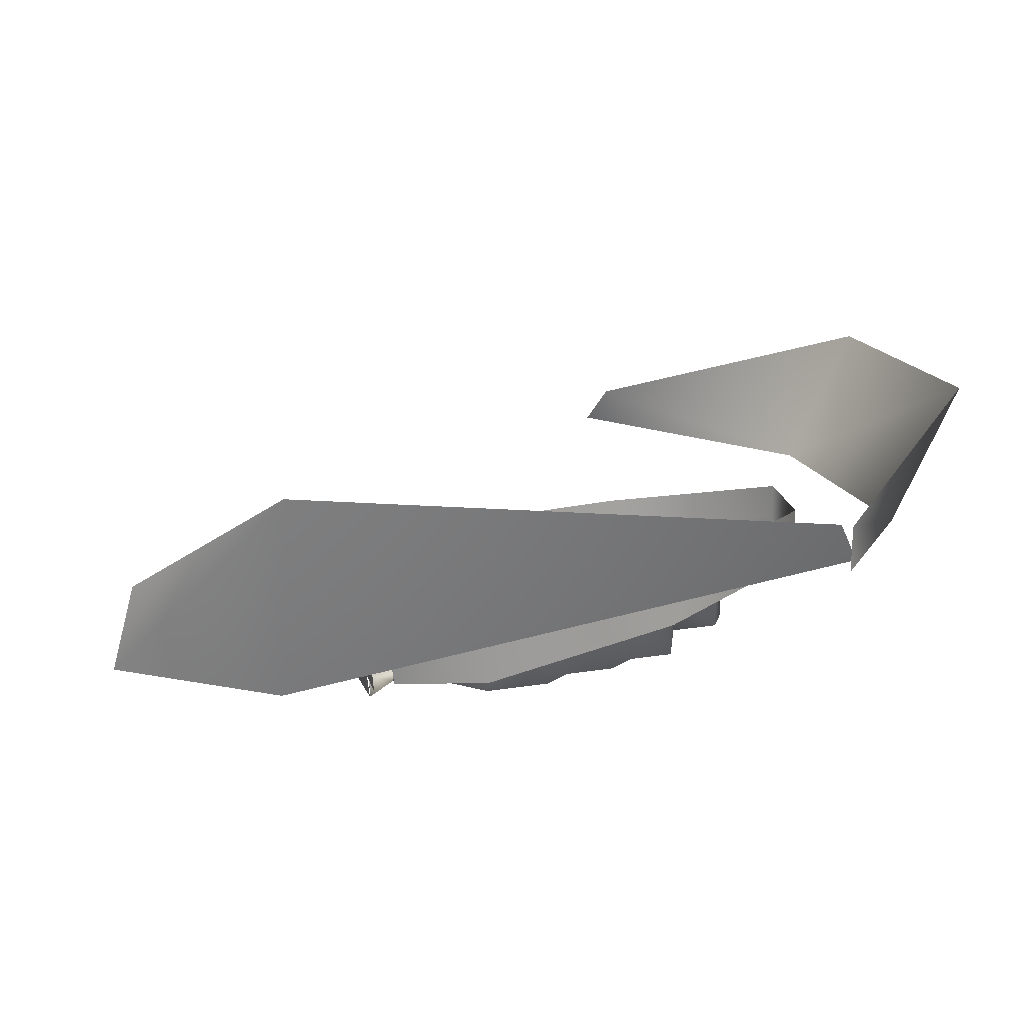
<metadata>
{"format":"obj","ext":"obj","renderer":"f3d","projection":"perspective","resolution":1024,"background":"white","views":[{"elev":18.4,"azim":-17.1,"up":"+Y"}]}
</metadata>
<code>
g Graveyard_
v -101.8 20.3 14.8
v -101.8 11.9 14.8
v -101.8 11.9 18.8
v -101.8 20.3 18.8
v -99.8 12.5 22.8
v -99.8 12.5 18.8
v -99.8 20.9 22.8
v -99.8 20.9 18.8
v -98.3 21.1 39.1
v -98.3 12.7 39.1
v -99.7 12.1 35.4
v -99.7 20.5 35.4
v -98.3 6 11.4
v -98.9 6 7.4
v -98.3 14.4 11.4
v -98.9 14.4 7.4
v -98.4 12.7 42.8
v -98.4 21.1 42.8
v -98.4 12.7 38.8
v -98.4 21.1 38.8
v -100.8 14.4 33.2
v -100.8 14.4 20.4
v -100.8 16.2 20.4
v -100.8 16.2 33.2
v -100.2 15.2 38.8
v -101.4 16.8 32.8
v -100.2 16.8 20.8
v -100.2 15.2 14.8
v -101.4 15.2 14.8
v -101.4 16.8 20.8
v -101.4 15.2 38.8
v -101.4 20.5 32.8
v -100.2 20.5 32.8
v -100.2 16.8 32.8
v -100.2 18.9 14.8
v -100.2 20.5 20.8
v -98.8 -0 10.8
v -98.8 20 14.8
v -98.8 -1e-06 14.8
v -102.8 -1e-06 14.8
v -102.8 20 10.8
v -102.8 -0 10.8
v -102.2 -0 8.1
v -99.4 13.5 10.8
v -99.4 -0 8.1
v -99.4 -0 10.8
v -102.2 -0 10.8
v -102.2 13.5 8.1
v -102.2 -2e-06 45.5
v -102.2 -2e-06 42.8
v -99.4 -2e-06 42.8
v -99.4 13.5 45.5
v -99.4 -2e-06 45.5
v -102.2 13.5 45.5
v -102.8 -2e-06 42.8
v -102.8 -2e-06 38.8
v -98.8 20 38.8
v -98.8 -2e-06 38.8
v -98.8 20 42.8
v -98.8 -2e-06 42.8
v -100.8 -0 8.1
v -100.8 0 0
v -100.8 12 8.1
v -100.8 12 -16
v -100.8 12 1e-06
v -100.8 24 -16
v -100.8 12 45.5
v -100.8 -2e-06 45.5
v -100.8 -3e-06 80
v -100.8 12 79.7
v -102.2 13.5 10.8
v -99.4 13.5 8.1
v -102.2 13.5 42.8
v -99.4 13.5 42.8
v -102.8 20 42.8
v -102.8 20 38.8
v -102.8 20 14.8
v -98.8 20 10.8
v -101.4 18.9 14.8
v -101.4 20.5 20.8
v -101.4 18.9 38.8
v -100.2 18.9 38.8
v -101.6 12 -52.99
v -101.6 24 -52.99
v -280 46.1 30
v -320 100 30
v -320 46.1 30
v -280 100 4e-06
v -280 46.1 2e-06
v -280 100 30
v 23.7 85.3 96.6
v 23.5 57.5 96.7
v 152.1 77.8 37.7
v 152.3 105.3 37.5
v 160.5 78.8 -23.8
v 160.7 106.5 -24
v 33.7 90.2 -73.4
v 33.6 62.7 -73.2
v -124.4 84.1 -69.4
v -124.4 56.1 -69.4
v -209.1 36.2 75.2
v -207.1 8.8 74.8
v -211.2 28.1 11.4
v -211.1 57 11.8
v -127.4 61.3 97
v -124.5 34.1 97.2
v -188.5 28.1 57.6
v -199.8 39.8 53.1
v -190.5 55.4 58
v -72.8 8 69.8
v -68.9 -3e-06 71.9
v -68.9 -3e-06 70.8
v -72.8 8 68.7
v -73.2 8.1 66.7
v -68.9 -3e-06 65.9
v -68.9 -3e-06 64.6
v -73.2 8.1 65.4
v -68.9 -3e-06 67.1
v -73.3 8.2 70.3
v -73.3 8.2 71.5
v -79.3 13.7 74.9
v -79.3 13.7 55.2
v -90.5 9.1 55.2
v -90.5 9.1 74.9
v -89.8 -2e-06 56
v -89.8 -3e-06 74
v -89.8 9.4 56
v -89.8 9.4 74
v -72.1 7.8 63.5
v -80 9.9 63.5
v -72.1 7.8 73.5
v -80 9.9 73.5
v -80 13.4 74
v -80 -2e-06 56
v -80 13.4 56
v -80 -3e-06 74
v -80 -3e-06 62.9
v -80 10 62.9
v -80 10 56.9
v -80 -2e-06 56.9
v -73.6 -3e-06 72.5
v -74.4 2.8 72.1
v -76.4 3.6 71.3
v -73.6 -3e-06 64.1
v -78.4 2.8 64.5
v -74.4 2.8 64.5
v -80 -3e-06 68.3
v -79.2 -3e-06 72.5
v -78.4 2.8 72.1
v -79.2 -3e-06 64.1
v -77.2 4 68.3
v -79.2 2.8 68.3
v -75.6 4 68.3
v -76.4 3.6 65.3
v -72.8 -3e-06 68.3
v -73.6 2.8 68.3
v -82.2 3.6 55.8
v -82.2 7.4 55.8
v -87 3.6 55.8
v -87 7.4 55.8
v -76.8 3.1 69.9
v -76.8 10.1 69.9
v -77.1 10.1 69.1
v -76 3.1 69.9
v -76 10.1 69.9
v -76.4 10.1 68.6
v -76.4 3.1 68.6
v -75.7 10.1 69.1
v -75.7 3.1 69.1
v -77.1 3.1 69.1
v -77.1 11.8 70.3
v -75.2 11.8 68.9
v -75.7 11.8 70.3
v -76.4 4.8 69.4
v -77.6 11.8 68.9
v -76.4 11.8 68.1
v -120 12 -16
v 93.6 34 28
v 93.6 18 -12
v -208 -3e-06 64
v -200 16 26.1
v -184 16 40
v -152 -2e-06 48
v -184 -2e-06 40
v -152 16 48
v -120 16 79.6
v -121.7 22 83.2
v -154.4 22 51.2
v -120 38 -16
v -155.2 24.5 11.4
v -152 16 16
v -123.6 44 -17.7
v -120 38 -52
v 80.8 50.1 48
v 80.8 18 -32
v 80.8 49.4 -32
v 31.7 50.6 -59.6
v -123.2 44 -54.3
v 44.8 47.5 -32
v 46.5 51.5 50.9
v 44.8 45.5 47.3
v -3.2 39.5 79.3
v -3.4 45.5 83.3
v 31.7 45.5 82.9
v -19.4 39.7 83.3
v -55.4 39.2 83.3
v -55.2 33.2 79.3
v -71.4 33.2 83.3
v -71 -3e-06 80
v -120 -3e-06 80
v -55.2 6 80
v -71.2 27.2 79.3
v -19.1 33.7 79.3
v 30 39.5 79.3
v 30 12 80
v 44.8 18 48
v 44.8 18 -32
v 30 12 -56
v 30 44.6 -56
v 46.5 53.5 -35.6
v 82.5 55.4 -35.6
v 97.6 60 32
v 93.6 54 28
v 82.5 56.1 51.6
v 95.8 60 -15.4
v 93.6 34 -12
v 93.6 54 -12
v -3.2 18 -18
v -3.2 12 -18
v -3.2 12 52
v -3.2 18 52
v -39.2 12 -16
v -1.2 12 -16
v -39.2 18 -16
v -1.2 18 -16
v -80 18 -16
v -56.3 12 -16
v -56.3 18 -16
v -79.6 -1e-06 32.2
v -79.6 5.1 32.2
v -79.6 6.8 30.5
v -77.1 5.1 32.2
v -77.1 5.1 20.3
v -79.6 6.8 22
v -77.1 -1e-06 20.3
v -79.6 -1e-06 20.3
v -79.6 5.1 20.3
v -77.1 -1e-06 32.2
v 80.8 18 48
v -120 12 -52
v -80 12 -52
v -71 0 0
v -55.2 6 0
v -152 -1e-06 16
v -200 -1e-06 26.1
v -120 0 0
v -80 12 -16
v -60.2 12 -31.2
v -55.4 12 -36
v -60.2 12 -36
v -19.1 6 80
v -32.4 6 20.3
v -37.2 6 20.3
v -32.4 6 15.5
v -37.2 6 15.5
v -19.1 6 0
v 17.9 12 31.5
v -3.2 12 80
v 13.1 12 31.5
v 13.1 12 36.3
v 17.9 12 36.3
v 74.4 18 5.6
v 79.2 18 5.6
v 79.2 18 10.4
v 93.6 18 28
v 74.4 18 10.4
v -55.4 12 -31.2
v -3.2 12 -16
v 23.6 44.2 98.6
v -124.1 15.2 98.9
v -128.6 43.5 98.9
v 23.3 67.5 98.6
v 155.5 64.2 39.9
v 155.5 88 39.9
v 163.9 64.2 -26.2
v 163.9 89.1 -26.2
v 33.9 72.7 -75.3
v 34 50.6 -75.3
v -125.4 66.6 -71.1
v -125.2 41 -71.4
v -213.1 37.4 11.5
v -213 8.3 10.7
v -210.2 19.9 64.6
v -187.7 5.7 59.2
v -191.4 35.9 59.9
v -377.6 102.2 48.3
v -394.3 35.3 38.2
v -284.2 34.4 119.5
v -284.2 194.4 159.5
v 136.9 130.3 147.2
v 156.6 96.4 136.2
v 255.1 215.1 101.1
v 140.3 96.7 159.1
v 204.3 112.1 101.1
v 140.3 132.2 159.1
v 56.8 128.3 -198.4
v 67.5 156.5 -179.7
v 204.3 112.1 -84.6
v 255.1 215.1 -84.6
v 73.31 18 17.47
v 73.31 26.18 17.47
v 73.31 28.9 14.74
v 77.31 26.18 17.47
v 77.31 26.18 -1.615
v 73.31 28.9 1.111
v 77.31 18 -1.615
v 73.31 18 -1.615
v 73.31 26.18 -1.615
v 77.31 18 17.47
v -39.17 8.626 34.35
v -38.24 6 35.28
v -40.1 6 33.42
v -38.24 6 33.42
v -40.1 6 35.28
v -39.17 8.626 25.5
v -38.24 6 26.43
v -40.1 6 24.57
v -38.24 6 24.57
v -40.1 6 26.43
v 60.8 18 -13.6
v 60.8 18 -6.4
v 52.8 18 -6.4
v 53.7 18 1.5
v 53.7 18 14.5
v 66.7 18 1.5
v 66.7 18 14.5
v -43.2 6 55.6
v -51.2 6 39.7
v -51.2 6 55.6
v -43.2 6 63.5
v 0.8 12 48.6
v 8.8 12 48.6
v 8.8 12 25.6
v 0.8 12 -4.7
v 8.8 12 -4.7
v 0.8 12 -20
v -21.6 12 -20
v -14 12 -20
v -44.2 12 -28
v -44.2 12 -20
v -43.2 6 23.8
v -43.2 6 15.8
v -51.2 6 15.8
v -51.2 6 23.8
v 52.8 18 -13.6
v 44.8 18 -13.6
v 52.8 18 29.6
v 44.8 18 29.6
v -83 -1e-06 12
v -71 -0 4
v -71 -1e-06 12
v -55.2 6 12
v -55.2 6 4
v -51.2 6 12
v -51.2 6 4
v 30 12 11.8
v 8.8 12 3.8
v 8.8 12 11.8
v 44.8 18 4
v 44.8 18 12
v 30 12 3.8
v 60.8 18 22.4
v 60.8 18 29.6
v 52.8 18 22.4
v -51.2 6 0
v -43.2 6 0
v -3.2 12 71.5
v -3.2 12 63.5
v 0.8 12 63.5
v -19.1 6 71.5
v -51.2 12 -16
v -51.2 12 -20
v -43.2 12 -16
v -43.2 12 -20
v -28.1 6 71.5
v -19.1 6 63.5
v -28.1 6 63.5
v -77.04 12 -28
v -77.04 12 -20
v -21.6 12 -28
v -36.6 12 -28
v -36.6 12 -20
v 8.8 12 -28
v -14 12 -28
v 8.8 12 -20
v 0.8 12 71.5
v 0.8 12 56.3
v 8.8 12 71.5
v 8.8 12 56.3
v 0.8 12 25.6
v 0.8 12 18
v 8.8 12 18
v -43.2 6 39.7
v -43.2 6 71.5
v -51.2 6 71.5
v -91 -0 4
v -91 -2e-06 44
v -83 -2e-06 44
v -83 -0 4
v -55.08 12 -37.39
v -60.88 12 -37.39
v -61.48 12 -30.19
v -54.58 12 -30.19
v -60.88 13.4 -30.89
v -55.18 13.4 -30.89
v -55.48 16.8 -37.39
v -60.48 16.8 -37.39
v 69.4 18 28.9
v 69.4 18 23.2
v 62.2 18 22.6
v 62.2 18 29.5
v 62.9 19.4 23.2
v 62.9 19.4 28.9
v 69.4 22.8 28.6
v 69.4 22.8 23.6
v 69.4 18 -7.2
v 69.4 18 -13
v 62.2 18 -13.6
v 62.2 18 -6.7
v 62.9 19.4 -13
v 62.9 19.4 -7.3
v 69.4 22.8 -7.6
v 69.4 22.8 -12.6
v 18.97 12 -2.423
v 18.97 12 -8.223
v 11.77 12 -8.823
v 11.77 12 -1.923
v 12.47 13.4 -8.223
v 12.47 13.4 -2.523
v 18.97 16.8 -2.823
v 18.97 16.8 -7.823
v 18.97 12 -14.86
v 18.97 12 -20.66
v 11.77 12 -21.26
v 11.77 12 -14.36
v 12.47 13.4 -20.66
v 12.47 13.4 -14.96
v 18.97 16.8 -15.26
v 18.97 16.8 -20.26
v 18.97 12 37.62
v 18.97 12 31.82
v 11.77 12 31.22
v 11.77 12 38.12
v 12.47 13.4 31.82
v 12.47 13.4 37.52
v 18.97 16.8 37.22
v 18.97 16.8 32.22
v 18.97 12 25.19
v 18.97 12 19.39
v 11.77 12 18.79
v 11.77 12 25.69
v 12.47 13.4 19.39
v 12.47 13.4 25.09
v 18.97 16.8 24.79
v 18.97 16.8 19.79
v 18.97 12 60.8
v 18.97 12 55
v 11.77 12 54.4
v 11.77 12 61.3
v 12.47 13.4 55
v 12.47 13.4 60.7
v 18.97 16.8 60.4
v 18.97 16.8 55.4
v 18.97 12 48.37
v 18.97 12 42.57
v 11.77 12 41.97
v 11.77 12 48.87
v 12.47 13.4 42.57
v 12.47 13.4 48.27
v 18.97 16.8 47.97
v 18.97 16.8 42.97
v 18.97 12 72.96
v 18.97 12 67.16
v 11.77 12 66.56
v 11.77 12 73.46
v 12.47 13.4 67.16
v 12.47 13.4 72.86
v 18.97 16.8 72.56
v 18.97 16.8 67.56
v -43.46 12 -37.39
v -49.26 12 -37.39
v -49.86 12 -30.19
v -42.96 12 -30.19
v -49.26 13.4 -30.89
v -43.56 13.4 -30.89
v -43.86 16.8 -37.39
v -48.86 16.8 -37.39
v -30.75 12 -37.39
v -36.55 12 -37.39
v -37.15 12 -30.19
v -30.25 12 -30.19
v -36.55 13.4 -30.89
v -30.85 13.4 -30.89
v -31.15 16.8 -37.39
v -36.15 16.8 -37.39
v -19.12 12 -37.39
v -24.92 12 -37.39
v -25.52 12 -30.19
v -18.62 12 -30.19
v -24.92 13.4 -30.89
v -19.22 13.4 -30.89
v -19.52 16.8 -37.39
v -24.52 16.8 -37.39
v -6.554 12 -37.39
v -12.35 12 -37.39
v -12.95 12 -30.19
v -6.054 12 -30.19
v -12.35 13.4 -30.89
v -6.654 13.4 -30.89
v -6.954 16.8 -37.39
v -11.95 16.8 -37.39
v 5.072 12 -37.39
v -0.7281 12 -37.39
v -1.328 12 -30.19
v 5.572 12 -30.19
v -0.7281 13.4 -30.89
v 4.972 13.4 -30.89
v 4.672 16.8 -37.39
v -0.3281 16.8 -37.39
v -30.38 6 8.511
v -30.38 6 2.711
v -37.58 6 2.111
v -37.58 6 9.011
v -36.88 7.4 2.711
v -36.88 7.4 8.411
v -30.38 10.8 8.111
v -30.38 10.8 3.111
v -30.38 6 20.75
v -30.38 6 14.95
v -37.58 6 14.35
v -37.58 6 21.25
v -36.88 7.4 14.95
v -36.88 7.4 20.65
v -30.38 10.8 20.35
v -30.38 10.8 15.35
v -30.38 6 32.99
v -30.38 6 27.19
v -37.58 6 26.59
v -37.58 6 33.49
v -36.88 7.4 27.19
v -36.88 7.4 32.89
v -30.38 10.8 32.59
v -30.38 10.8 27.59
v -30.38 6 45.23
v -30.38 6 39.43
v -37.58 6 38.83
v -37.58 6 45.73
v -36.88 7.4 39.43
v -36.88 7.4 45.13
v -30.38 10.8 44.83
v -30.38 10.8 39.83
v -30.38 6 56.9
v -30.38 6 51.1
v -37.58 6 50.5
v -37.58 6 57.4
v -36.88 7.4 51.1
v -36.88 7.4 56.8
v -30.38 10.8 56.5
v -30.38 10.8 51.5
v -66.7 12 -37.39
v -72.5 12 -37.39
v -73.1 12 -30.19
v -66.2 12 -30.19
v -72.5 13.4 -30.89
v -66.8 13.4 -30.89
v -67.1 16.8 -37.39
v -72.1 16.8 -37.39
g Graveyard__Vines
f 1 2 3
f 1 3 4
f 7 5 6
f 7 6 8
f 9 10 11
f 9 11 12
f 15 13 14
f 15 14 16
f 18 17 19
f 18 19 20
g Graveyard__WrittenSign
f 21 22 23
f 21 23 24
f 32 80 30
f 32 30 26
f 36 33 34
f 36 34 27
g Graveyard__TreeLog
f 34 25 31
f 34 31 26
f 27 34 26
f 27 26 30
f 29 28 27
f 29 27 30
f 37 78 38
f 37 38 39
f 40 77 41
f 40 41 42
f 45 72 44
f 45 44 46
f 47 71 48
f 47 48 43
f 49 54 73
f 49 73 50
f 51 74 52
f 51 52 53
f 55 75 76
f 55 76 56
f 58 57 59
f 58 59 60
f 80 36 35
f 80 35 79
f 80 32 33
f 80 33 36
f 32 81 82
f 32 82 33
g Graveyard__Sign#MultiAlpha00
f 80 79 29
f 80 29 30
f 31 81 32
f 31 32 26
f 33 82 25
f 33 25 34
f 28 35 36
f 28 36 27
f 42 41 78
f 42 78 37
f 39 38 77
f 39 77 40
f 43 48 72
f 43 72 45
f 53 52 54
f 53 54 49
f 56 76 57
f 56 57 58
f 60 59 75
f 60 75 55
f 48 71 44
f 48 44 72
f 73 54 52
f 73 52 74
f 76 75 59
f 76 59 57
f 41 77 38
f 41 38 78
g Graveyard__Fence#BackfaceCulling#AlphaFE
f 62 61 63
f 62 63 65
f 64 62 65
f 64 65 66
f 67 68 69
f 67 69 70
f 66 83 64
f 66 84 83
g Graveyard__WindmillBrick
f 85 90 86
f 85 86 87
f 89 88 90
f 89 90 85
g Graveyard__BackdropTop
f 106 91 92
f 106 105 91
f 92 91 93
f 91 94 93
f 93 96 95
f 93 94 96
f 95 96 98
f 96 97 98
f 98 99 100
f 98 97 99
f 100 99 103
f 99 104 103
f 104 101 102
f 103 104 102
f 105 106 109
f 106 107 109
f 107 108 109
g Graveyard__Shed
f 110 111 112
f 110 112 113
f 114 115 116
f 114 116 117
f 118 115 119
f 118 119 120
f 121 122 123
f 121 123 124
f 125 127 135
f 125 135 134
f 126 128 127
f 126 127 125
f 136 133 128
f 136 128 126
f 131 129 130
f 131 130 132
f 133 138 139
f 133 139 135
f 140 134 135
f 140 135 139
f 138 133 136
f 138 136 137
g Graveyard__ShedDoor
f 138 137 140
f 138 140 139
g Graveyard__FunnyHookshotRock#SFX_2#Hookshot
f 141 142 149
f 141 149 148
f 142 143 149
f 147 148 149
f 147 149 152
f 152 149 151
f 149 143 151
f 151 143 153
f 153 142 156
f 153 143 142
f 156 142 141
f 156 141 155
f 152 145 150
f 152 150 147
f 151 145 152
f 151 154 145
f 153 154 151
f 156 146 153
f 146 154 153
f 155 144 146
f 155 146 156
g Graveyard__FunnyHookshotRockFront#MirrorX#ClampY
f 150 145 146
f 150 146 144
f 145 154 146
g Graveyard__ShedWindow#MirrorX
f 158 157 159
f 158 159 160
g Graveyard__Chimmney
f 161 162 163
f 161 163 170
f 164 165 162
f 164 162 161
f 169 168 165
f 169 165 164
f 167 166 168
f 167 168 169
f 170 163 166
f 170 166 167
f 174 171 175
f 174 173 171
f 174 172 173
f 174 176 172
f 174 175 176
g Graveyard__ChimmneyTop
f 176 175 171
f 176 171 173
f 176 173 172
g Graveyard__Cliff
f 180 255 181
f 181 255 254
f 181 254 191
f 182 185 183
f 182 183 184
f 186 210 183
f 186 183 185
f 177 189 191
f 177 191 254
f 189 177 250
f 189 250 193
f 275 249 194
f 275 194 178
f 195 179 226
f 195 226 196
f 251 219 193
f 250 251 193
f 209 210 186
f 209 186 212
f 211 209 212
f 211 212 207
f 261 211 207
f 261 207 213
f 268 261 213
f 268 213 202
f 214 215 268
f 214 268 202
f 216 215 214
f 216 214 201
f 249 216 201
f 249 201 194
f 217 195 196
f 217 196 199
f 218 217 199
f 218 199 219
f 251 218 219
f 178 194 223
f 196 226 227
f 226 179 275
f 275 178 226
f 178 223 226
f 223 227 226
g Graveyard__CliffTop
f 181 191 190
f 182 188 185
f 187 186 185
f 187 185 188
f 189 192 190
f 189 190 191
f 192 189 193
f 192 193 198
f 219 197 198
f 219 198 193
f 199 220 197
f 199 197 219
f 214 204 200
f 214 200 201
f 202 203 204
f 202 204 214
f 213 205 203
f 213 203 202
f 207 206 205
f 207 205 213
f 212 208 206
f 212 206 207
f 186 187 208
f 186 208 212
f 220 199 196
f 220 196 221
f 221 196 227
f 221 227 225
f 222 223 194
f 222 194 224
f 224 194 201
f 224 201 200
f 225 227 223
f 225 223 222
g Graveyard__SmallFence#BackfaceCulling#AlphaFE
f 228 229 230
f 228 230 231
f 234 232 233
f 234 233 235
f 236 257 237
f 236 237 238
g Graveyard__GraveSign#MirrorX
f 239 240 241
f 239 241 244
f 239 244 247
f 239 247 246
f 310 311 312
f 310 312 315
f 310 315 318
f 310 318 317
g Graveyard__Graveside
f 242 240 239
f 242 239 248
f 241 240 242
f 243 244 241
f 243 241 242
f 243 247 244
f 245 246 247
f 245 247 243
f 245 243 242
f 245 242 248
f 313 311 310
f 313 310 319
f 312 311 313
f 314 315 312
f 314 312 313
f 314 318 315
f 316 317 318
f 316 318 314
f 316 314 313
f 316 313 319
f 415 410 416
f 415 413 410
f 416 410 411
f 416 411 417
f 417 411 414
f 411 412 414
f 412 413 415
f 412 415 414
f 423 418 424
f 423 421 418
f 424 418 419
f 424 419 425
f 425 419 422
f 419 420 422
f 420 421 423
f 420 423 422
f 431 426 432
f 431 429 426
f 432 426 427
f 432 427 433
f 433 427 430
f 427 428 430
f 428 429 431
f 428 431 430
f 439 434 440
f 439 437 434
f 440 434 435
f 440 435 441
f 441 435 438
f 435 436 438
f 436 437 439
f 436 439 438
f 447 442 448
f 447 445 442
f 448 442 443
f 448 443 449
f 449 443 446
f 443 444 446
f 444 445 447
f 444 447 446
f 455 450 456
f 455 453 450
f 456 450 451
f 456 451 457
f 457 451 454
f 451 452 454
f 452 453 455
f 452 455 454
f 463 458 464
f 463 461 458
f 464 458 459
f 464 459 465
f 465 459 462
f 459 460 462
f 460 461 463
f 460 463 462
f 471 466 472
f 471 469 466
f 472 466 467
f 472 467 473
f 473 467 470
f 467 468 470
f 468 469 471
f 468 471 470
f 479 474 480
f 479 477 474
f 480 474 475
f 480 475 481
f 481 475 478
f 475 476 478
f 476 477 479
f 476 479 478
f 487 482 488
f 487 485 482
f 488 482 483
f 488 483 489
f 489 483 486
f 483 484 486
f 484 485 487
f 484 487 486
f 495 490 496
f 495 493 490
f 496 490 491
f 496 491 497
f 497 491 494
f 491 492 494
f 492 493 495
f 492 495 494
f 503 498 504
f 503 501 498
f 504 498 499
f 504 499 505
f 505 499 502
f 499 500 502
f 500 501 503
f 500 503 502
f 511 506 512
f 511 509 506
f 512 506 507
f 512 507 513
f 513 507 510
f 507 508 510
f 508 509 511
f 508 511 510
f 519 514 520
f 519 517 514
f 520 514 515
f 520 515 521
f 521 515 518
f 515 516 518
f 516 517 519
f 516 519 518
f 527 522 528
f 527 525 522
f 528 522 523
f 528 523 529
f 529 523 526
f 523 524 526
f 524 525 527
f 524 527 526
f 535 530 536
f 535 533 530
f 536 530 531
f 536 531 537
f 537 531 534
f 531 532 534
f 532 533 535
f 532 535 534
f 543 538 544
f 543 541 538
f 544 538 539
f 544 539 545
f 545 539 542
f 539 540 542
f 540 541 543
f 540 543 542
f 551 546 552
f 551 549 546
f 552 546 547
f 552 547 553
f 553 547 550
f 547 548 550
f 548 549 551
f 548 551 550
f 559 554 560
f 559 557 554
f 560 554 555
f 560 555 561
f 561 555 558
f 555 556 558
f 556 557 559
f 556 559 558
f 567 562 568
f 567 565 562
f 568 562 563
f 568 563 569
f 569 563 566
f 563 564 566
f 564 565 567
f 564 567 566
f 575 570 576
f 575 573 570
f 576 570 571
f 576 571 577
f 577 571 574
f 571 572 574
f 572 573 575
f 572 575 574
g Graveyard__Grass#SFX_2#ShiftS02#ShiftT02#MultiShiftS02#MultiShiftT02#MultiAlpha96
f 217 179 195
f 216 249 275
f 250 177 257
f 250 257 251
f 261 268 278
f 261 278 266
f 253 278 257
f 253 266 278
f 215 216 217
f 215 217 218
f 256 210 209
f 256 209 252
f 209 211 253
f 209 253 252
f 257 252 253
f 177 256 252
f 177 252 257
f 256 254 183
f 256 183 210
f 254 255 184
f 254 184 183
f 180 184 255
f 256 177 254
f 277 258 257
f 258 260 251
f 251 257 258
f 259 251 260
f 218 251 259
f 218 259 277
f 261 262 263
f 261 263 211
f 265 253 263
f 253 211 263
f 265 266 253
f 264 266 265
f 266 264 262
f 262 261 266
f 267 218 278
f 267 278 269
f 269 278 268
f 269 268 270
f 270 268 215
f 270 215 271
f 218 267 271
f 218 271 215
f 217 272 273
f 217 273 179
f 179 273 274
f 179 274 275
f 274 276 216
f 274 216 275
f 276 272 217
f 276 217 216
f 218 277 278
f 277 257 278
g Graveyard__BackdropTrees
f 280 282 279
f 280 281 282
f 279 282 283
f 282 284 283
f 283 286 285
f 283 284 286
f 285 286 288
f 286 287 288
f 288 289 290
f 288 287 289
f 290 289 292
f 289 291 292
f 291 293 180
f 292 291 180
f 281 280 295
f 280 294 295
g Graveyard__BackdropCliffs
f 297 296 299
f 297 299 298
f 298 299 300
f 298 300 301
g Graveyard__BackdropMountains#ClampY
f 308 304 302
f 308 302 309
f 304 303 305
f 304 305 302
f 307 306 308
f 307 308 309
g Graveyard__Mushroom#BackfaceCulling#ClampX#ClampY
f 320 322 321
f 320 324 323
f 325 327 326
f 325 329 328
g Graveyard__StonePath#Decal
f 331 330 355
f 331 355 332
f 337 403 338
f 337 338 339
f 340 404 385
f 340 385 387
f 341 397 399
f 341 399 342
f 401 400 343
f 401 343 402
f 346 344 345
f 346 345 395
f 394 390 347
f 394 347 348
f 391 349 350
f 391 350 392
f 351 352 353
f 351 353 354
f 357 355 356
f 357 356 358
f 409 359 361
f 409 361 360
f 360 361 362
f 360 362 363
f 363 362 364
f 363 364 365
f 366 371 367
f 366 367 368
f 370 369 371
f 370 371 366
f 373 372 374
f 373 374 357
f 383 381 375
f 383 375 376
f 378 377 396
f 378 396 379
f 386 380 377
f 386 377 378
f 382 381 383
f 382 383 384
f 385 380 386
f 385 386 387
f 349 388 389
f 349 389 350
f 390 391 392
f 390 392 347
f 393 394 348
f 393 348 346
f 393 346 395
f 397 396 398
f 397 398 399
f 400 341 342
f 400 342 343
f 344 401 402
f 344 402 345
f 403 351 354
f 403 354 338
f 352 376 375
f 352 375 353
f 404 337 339
f 404 339 405
f 406 407 408
f 406 408 409
g Graveyard__TriforceMark#Decal
f 335 333 334
f 335 334 336
g Graveyard__GraveSun#MirrorX
f 414 415 416
f 414 416 417
f 430 431 432
f 430 432 433
f 438 439 440
f 438 440 441
f 446 447 448
f 446 448 449
f 454 455 456
f 454 456 457
f 462 463 464
f 462 464 465
f 470 471 472
f 470 472 473
f 478 479 480
f 478 480 481
f 486 487 488
f 486 488 489
f 494 495 496
f 494 496 497
f 502 503 504
f 502 504 505
f 510 511 512
f 510 512 513
f 518 519 520
f 518 520 521
f 526 527 528
f 526 528 529
f 534 535 536
f 534 536 537
f 542 543 544
f 542 544 545
f 558 559 560
f 558 560 561
f 566 567 568
f 566 568 569
f 574 575 576
f 574 576 577
g Graveyard__GraveMoon
f 422 423 424
f 422 424 425
g Graveyard__GraveTalon#MirrorX
f 550 551 552
f 550 552 553

</code>
